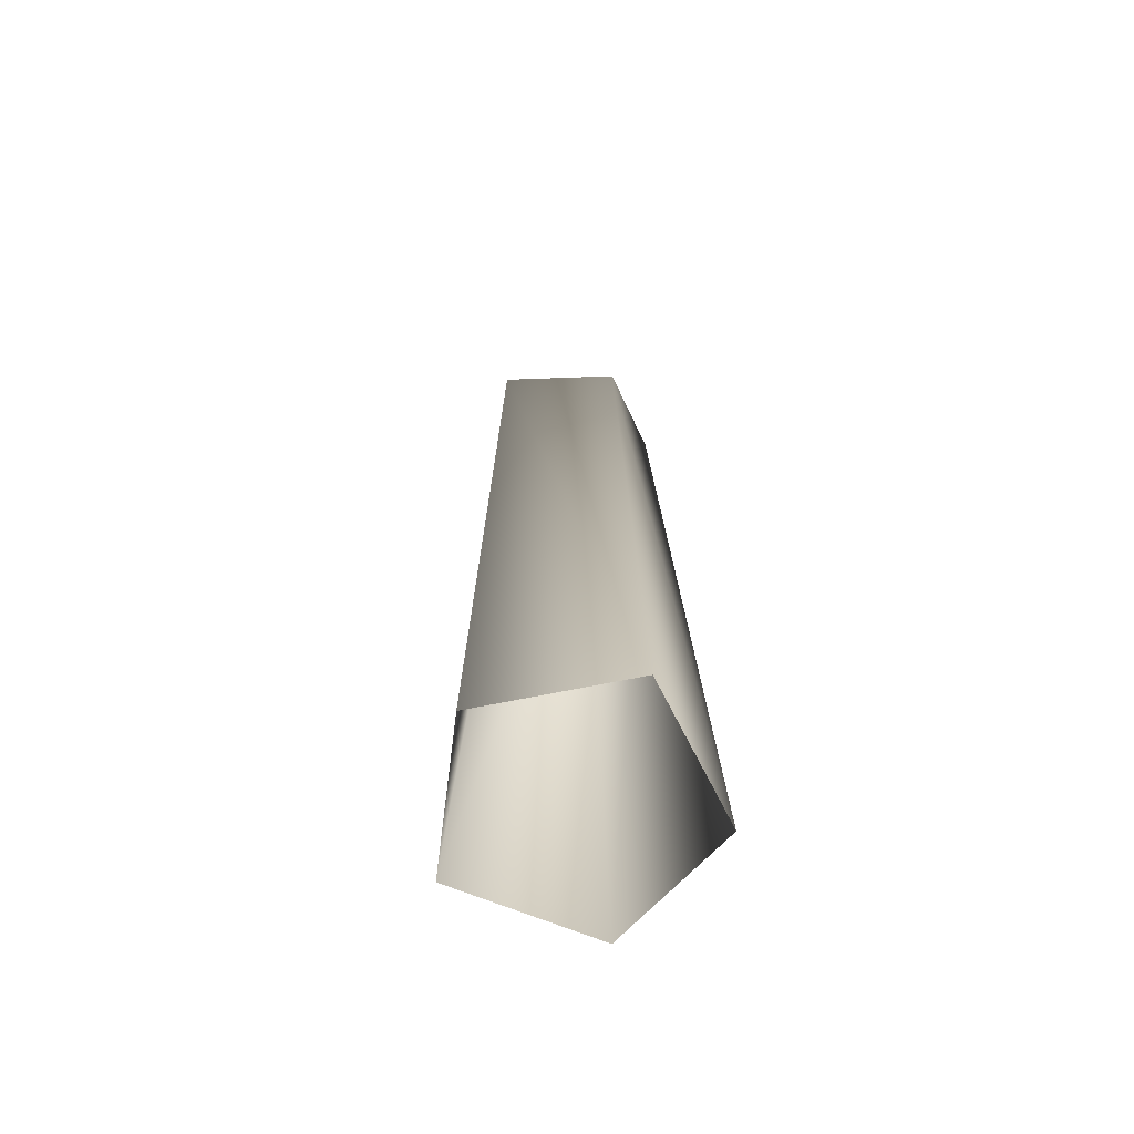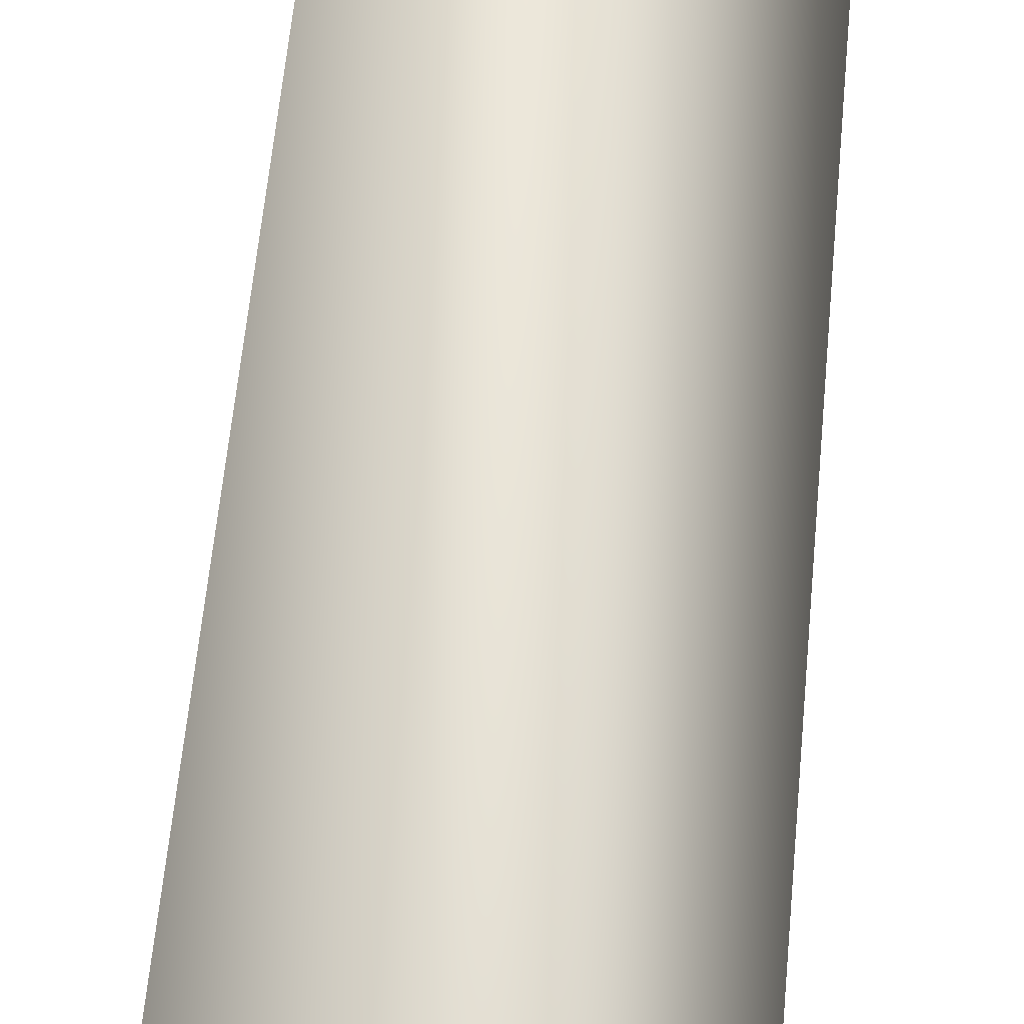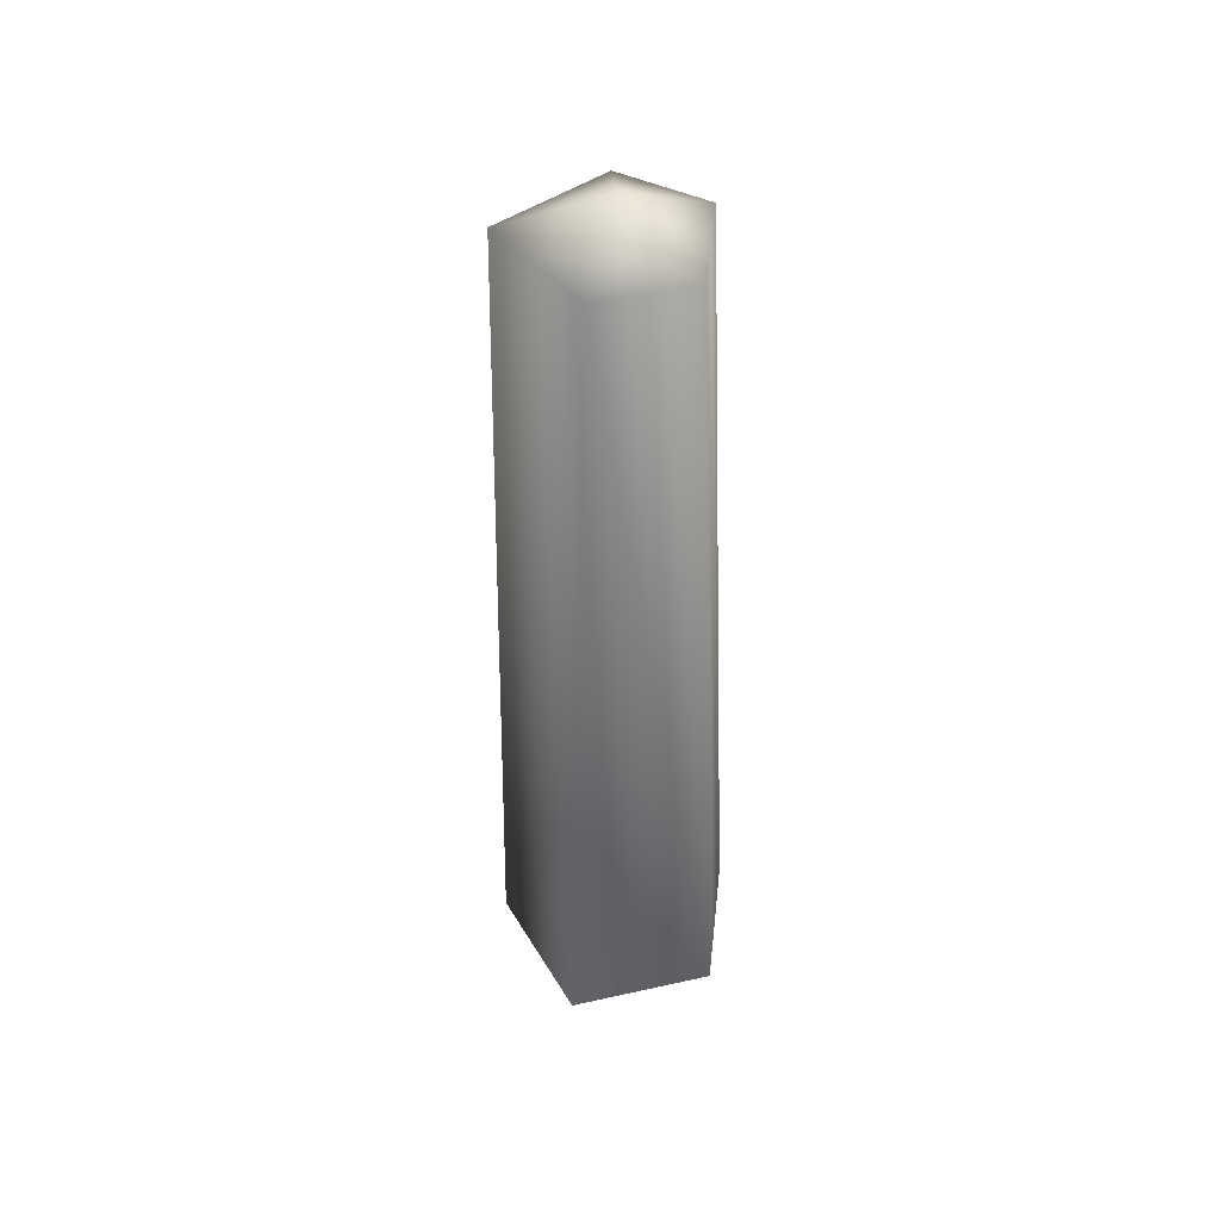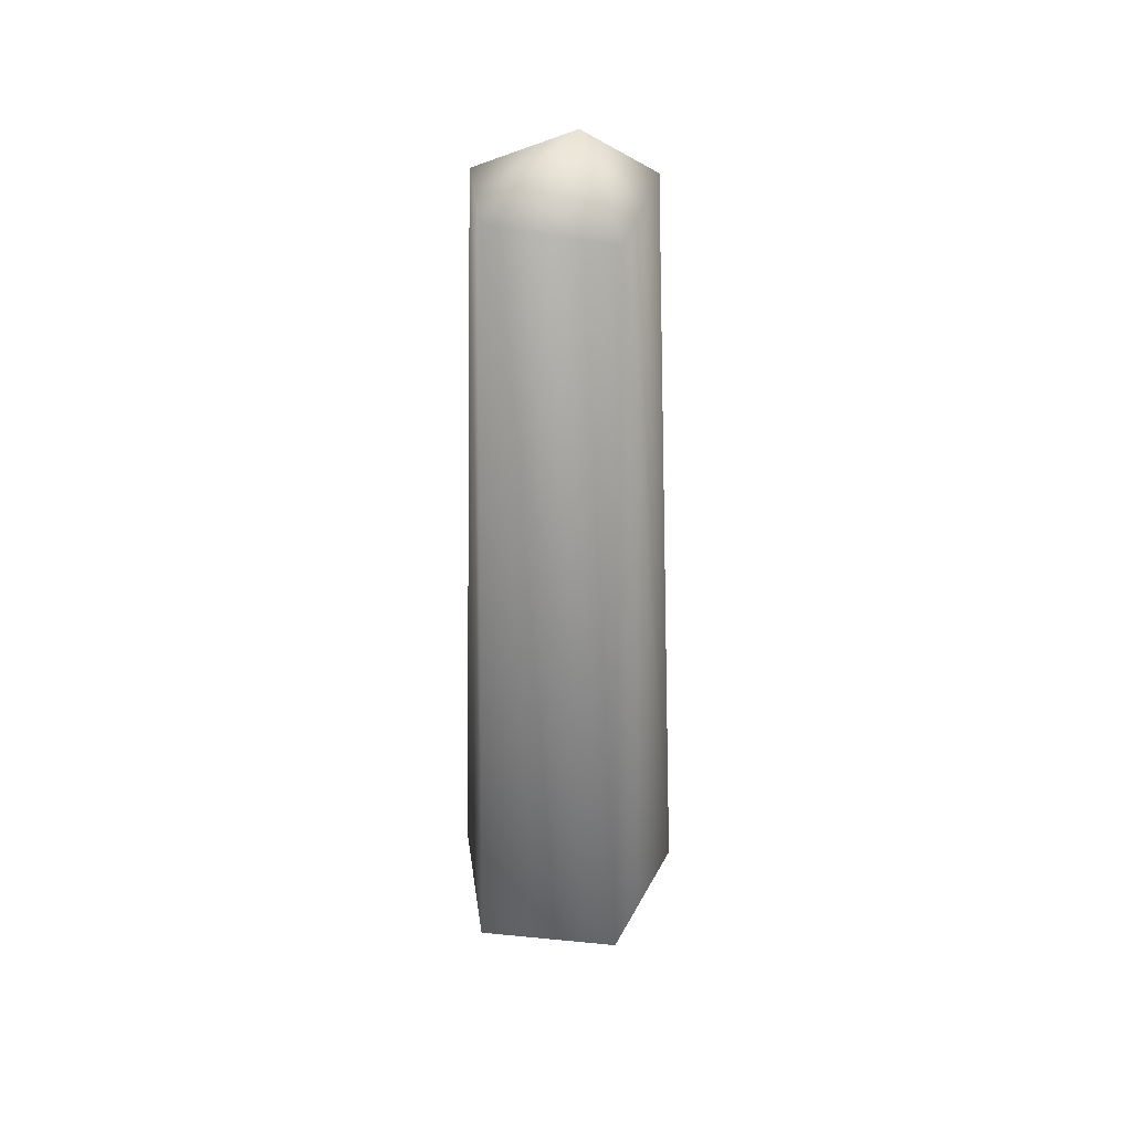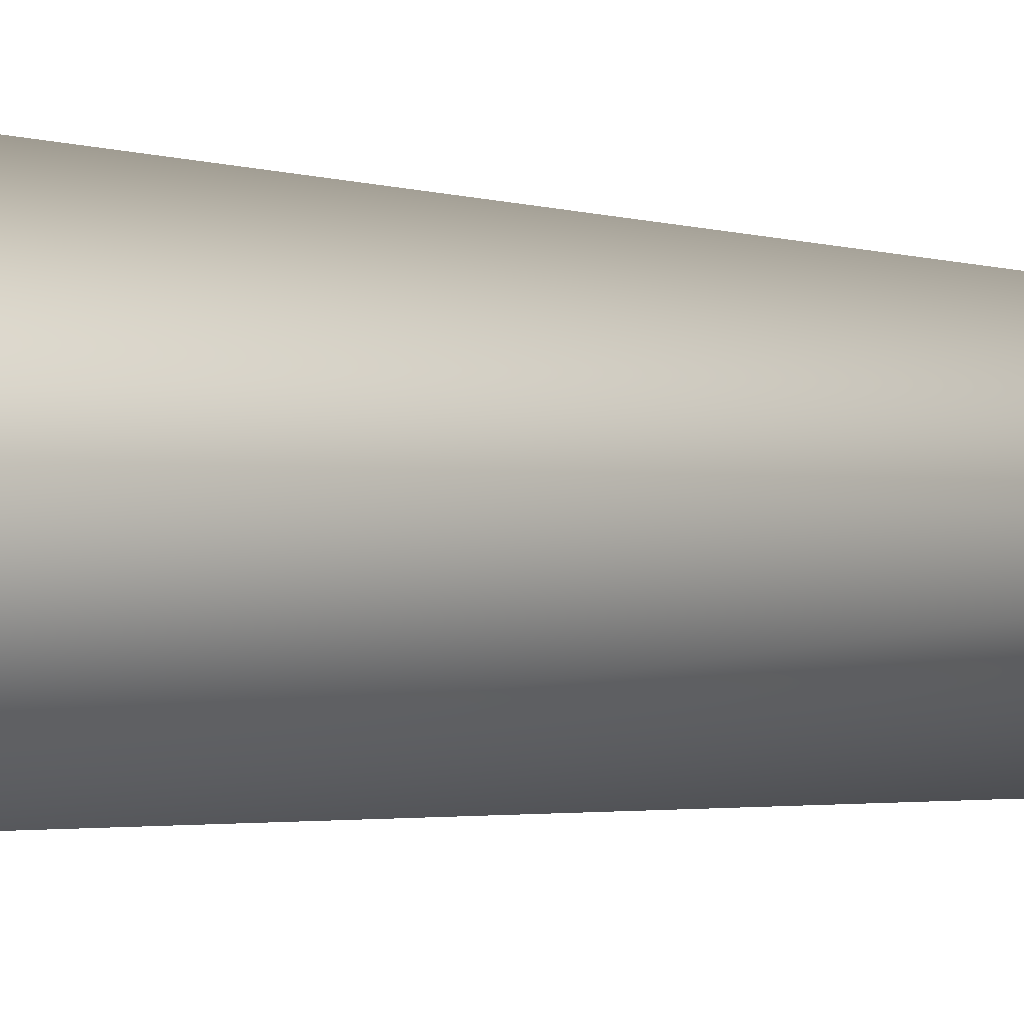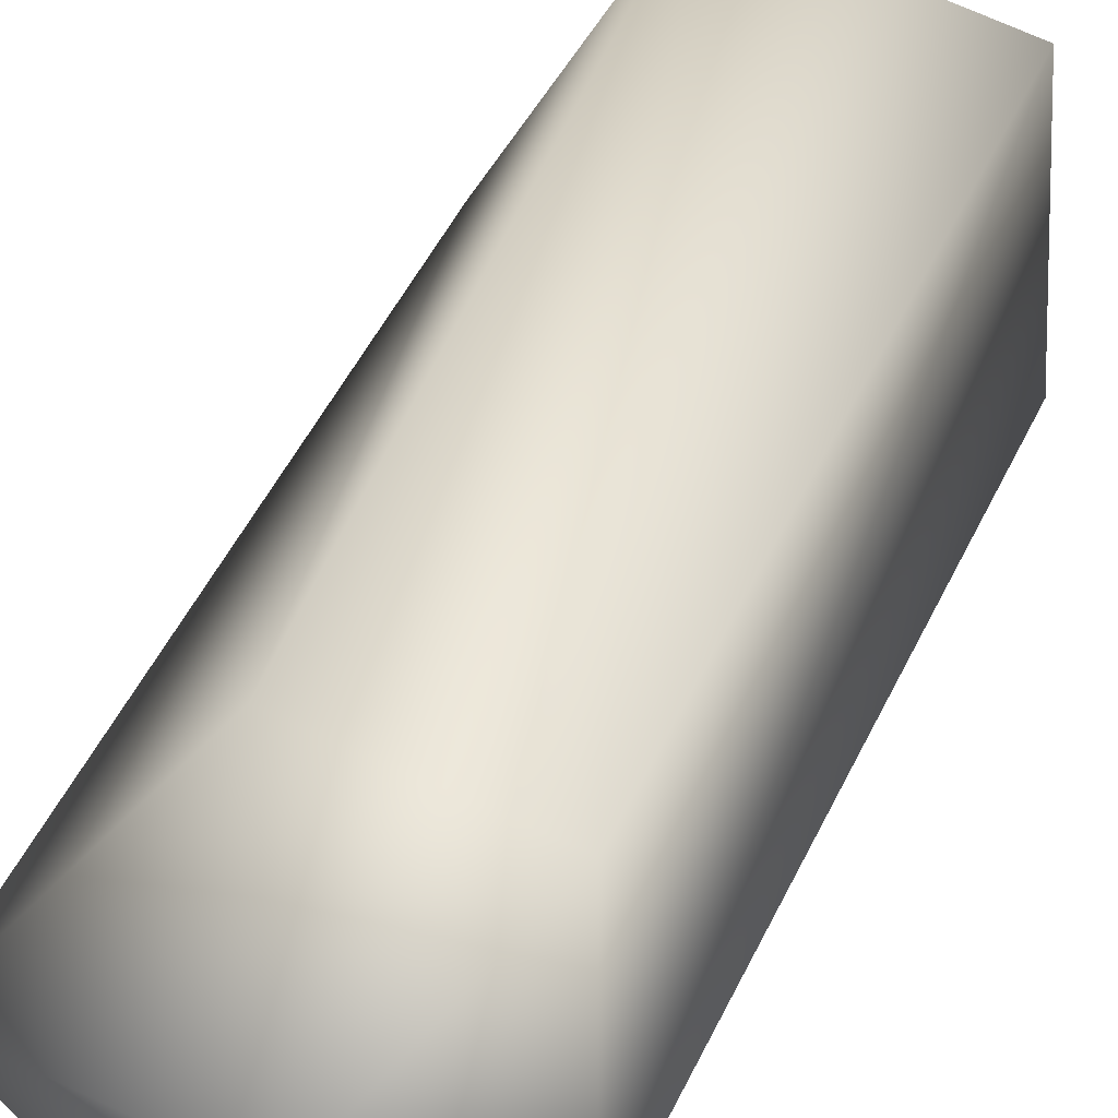
<metadata>
{"format":"obj","ext":"obj","renderer":"f3d","projection":"perspective","resolution":1024,"background":"white","views":[{"elev":-67.6,"azim":137.1,"up":"+Y"},{"elev":78.3,"azim":5.4,"up":"+Z"},{"elev":46.1,"azim":-173.7,"up":"+Y"},{"elev":40.9,"azim":61.2,"up":"+Y"},{"elev":-4.4,"azim":57.7,"up":"+Z"},{"elev":16.8,"azim":-170.7,"up":"+Z"}]}
</metadata>
<code>
v 6 0 0
v 1 0 5
v 7 -51 0
v 1 0 5
v 2 -51 7
v 7 -51 0
v 1 0 5
v -4 0 3
v 2 -51 7
v -4 0 3
v -6 -51 4
v 2 -51 7
v -4 0 3
v -4 0 -3
v -6 -51 4
v -4 0 -3
v -6 -51 -4
v -6 -51 4
v -4 0 -3
v 1 0 -5
v -6 -51 -4
v 1 0 -5
v 2 -51 -7
v -6 -51 -4
v 1 0 -5
v 6 0 0
v 2 -51 -7
v 6 0 0
v 7 -51 0
v 2 -51 -7
v 0 3 -1
v 1 0 5
v 6 0 0
v 0 3 -1
v -4 0 3
v 1 0 5
v 0 3 -1
v -4 0 -3
v -4 0 3
v 0 3 -1
v 1 0 -5
v -4 0 -3
v 0 3 -1
v 6 0 0
v 1 0 -5
f 1 2 3
f 4 5 6
f 7 8 9
f 10 11 12
f 13 14 15
f 16 17 18
f 19 20 21
f 22 23 24
f 25 26 27
f 28 29 30
f 31 32 33
f 34 35 36
f 37 38 39
f 40 41 42
f 43 44 45

</code>
